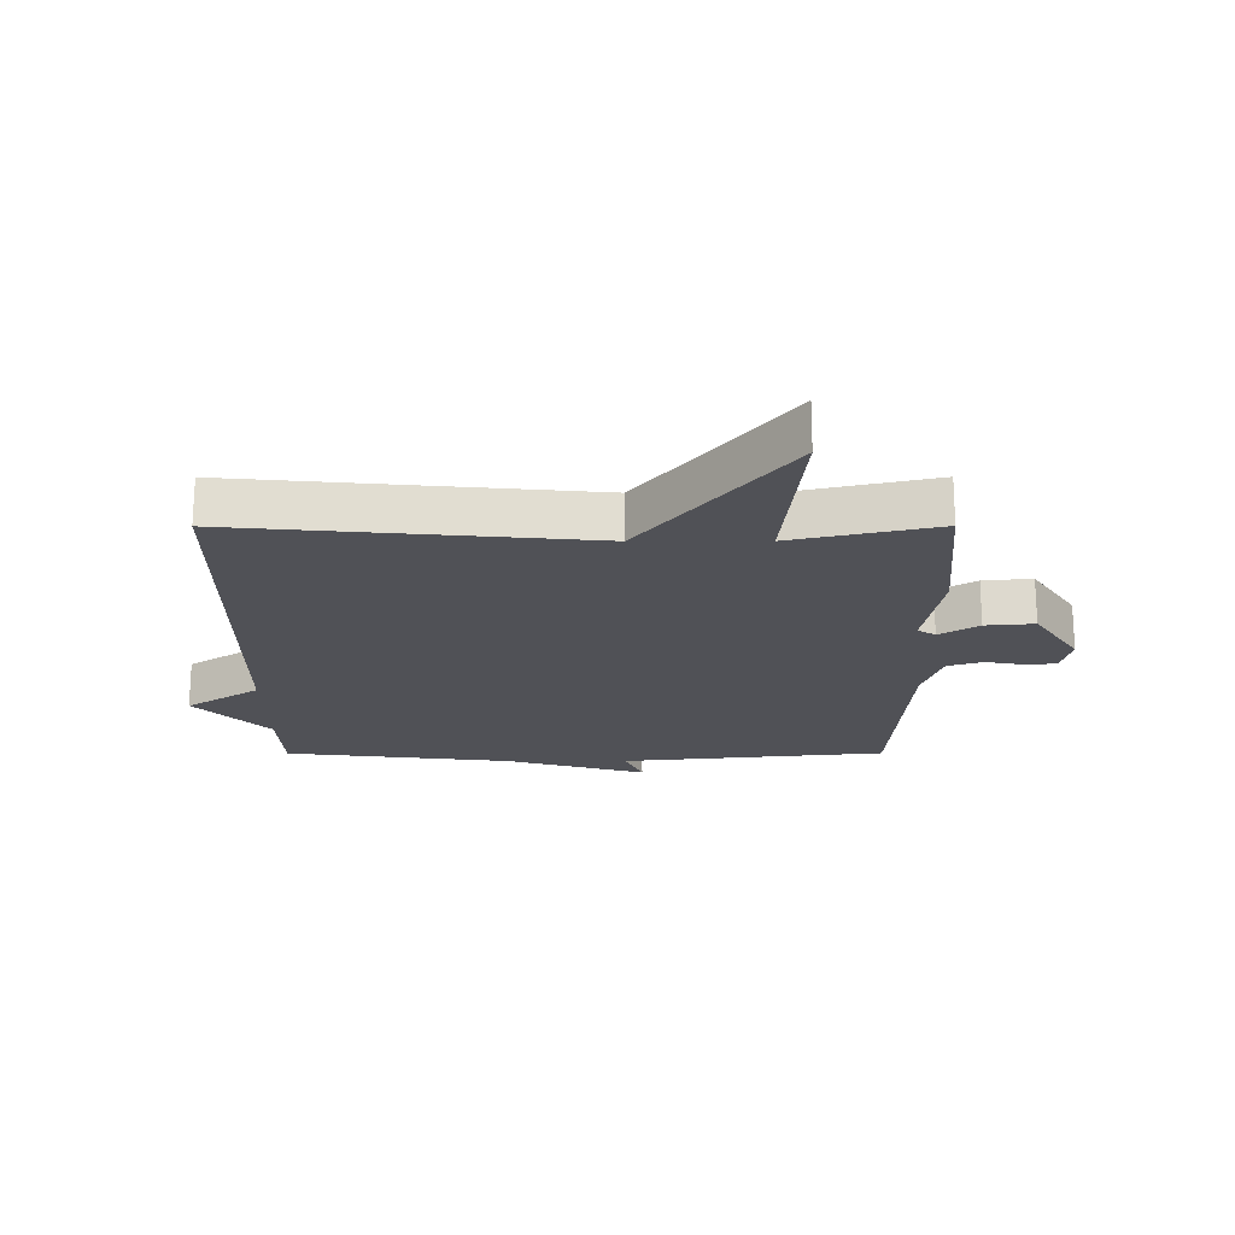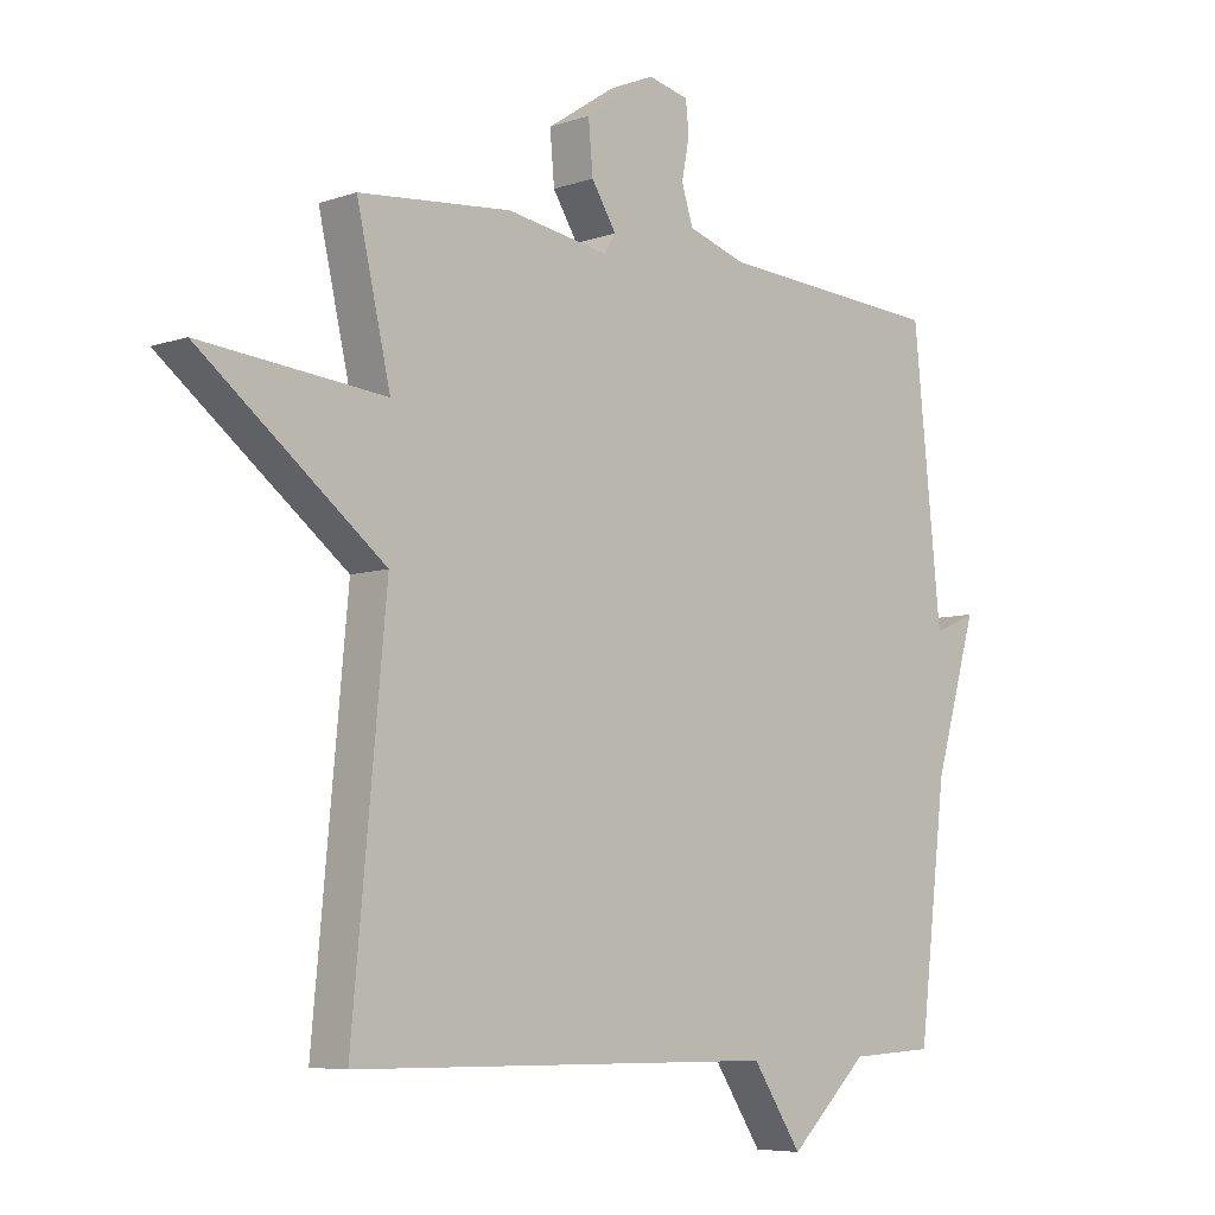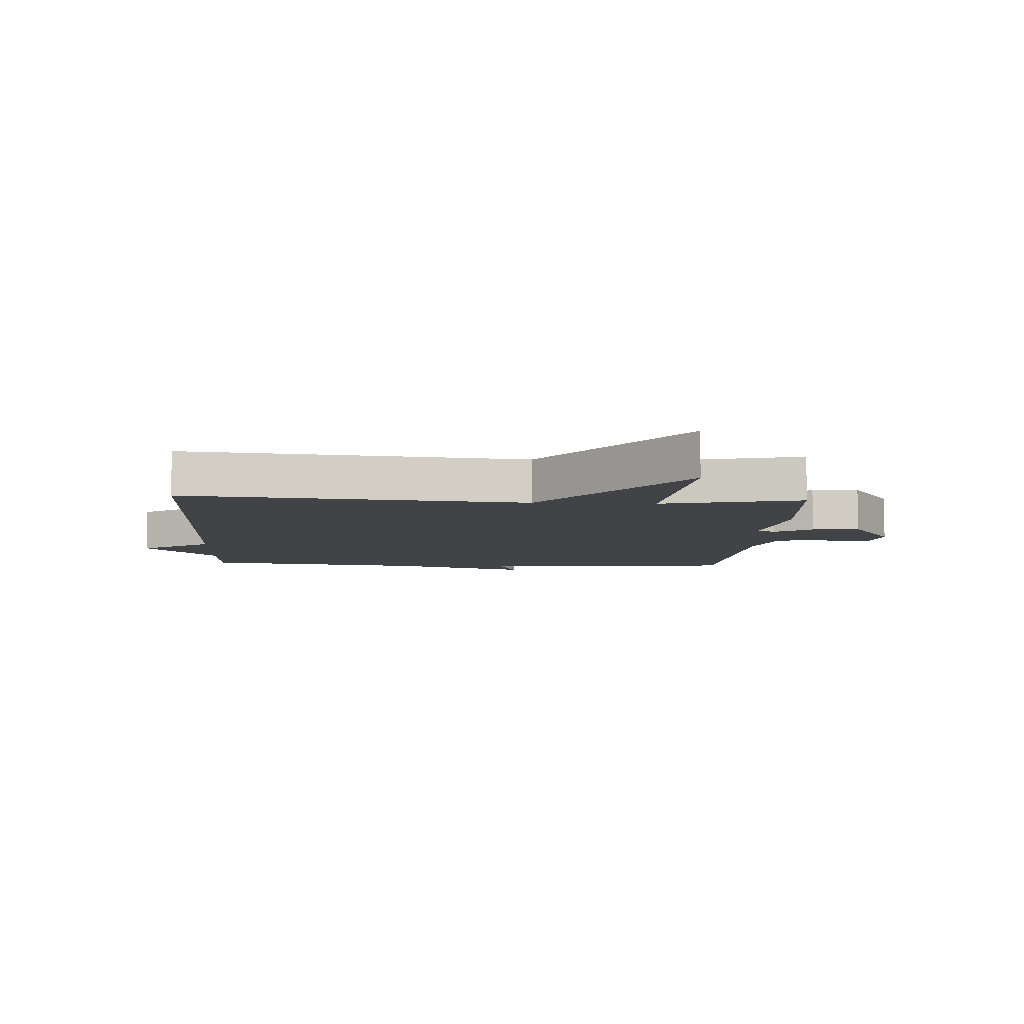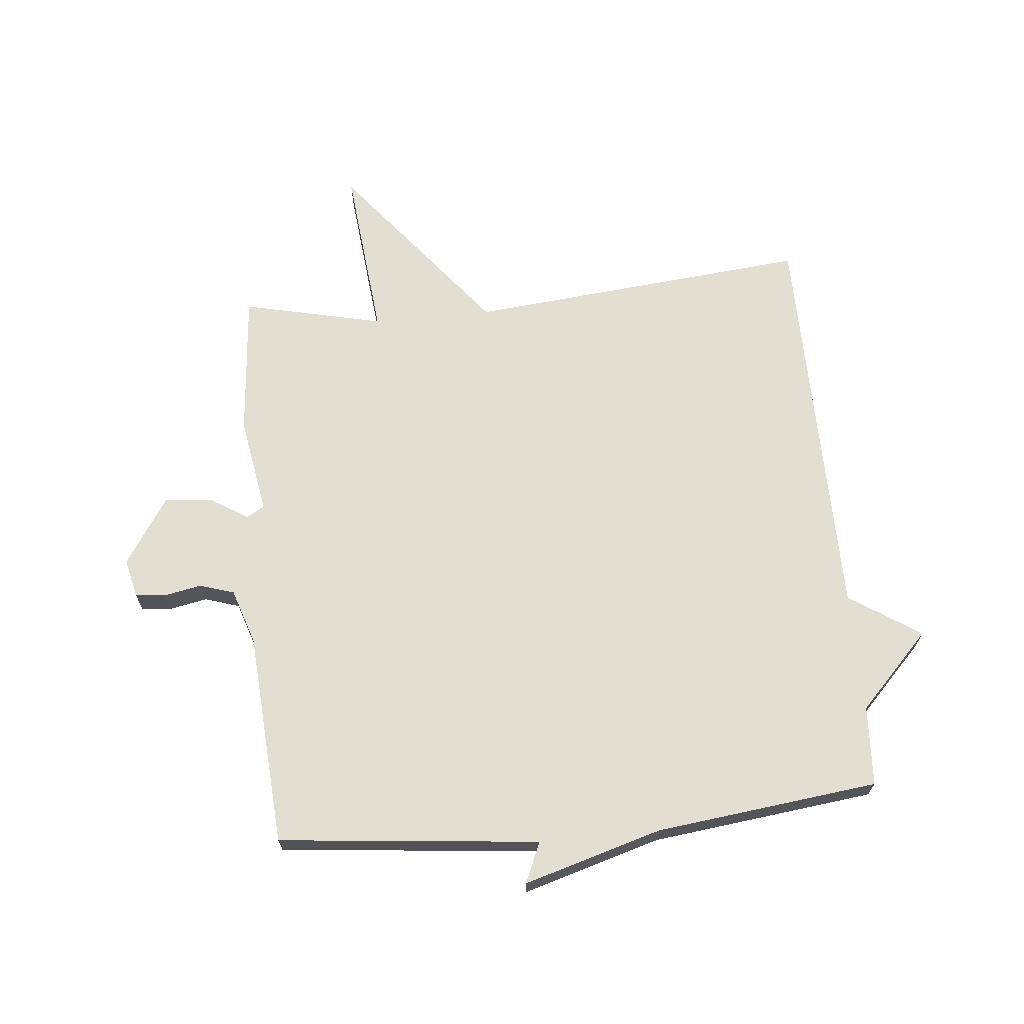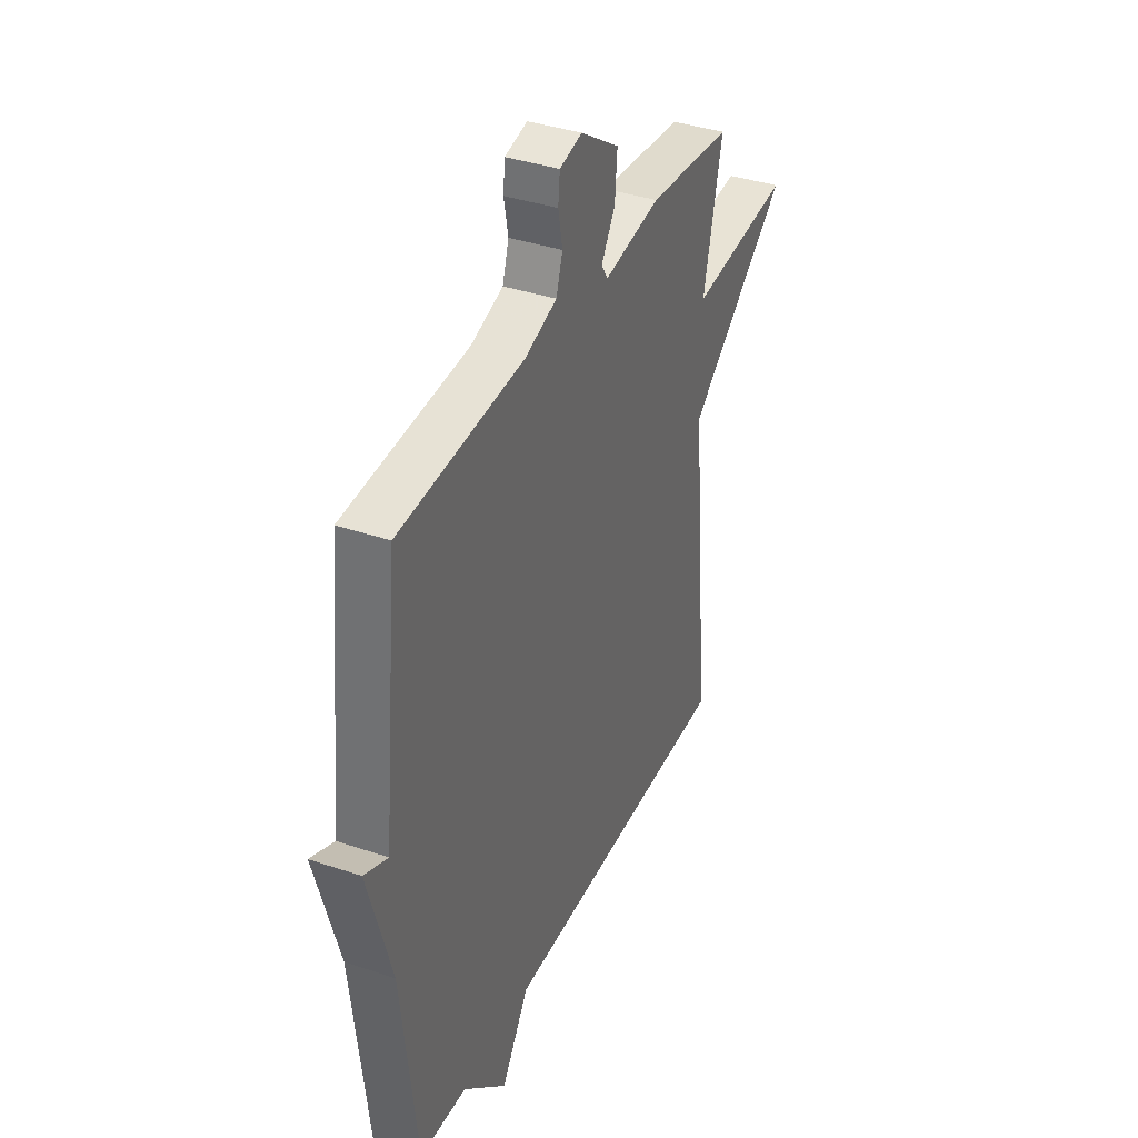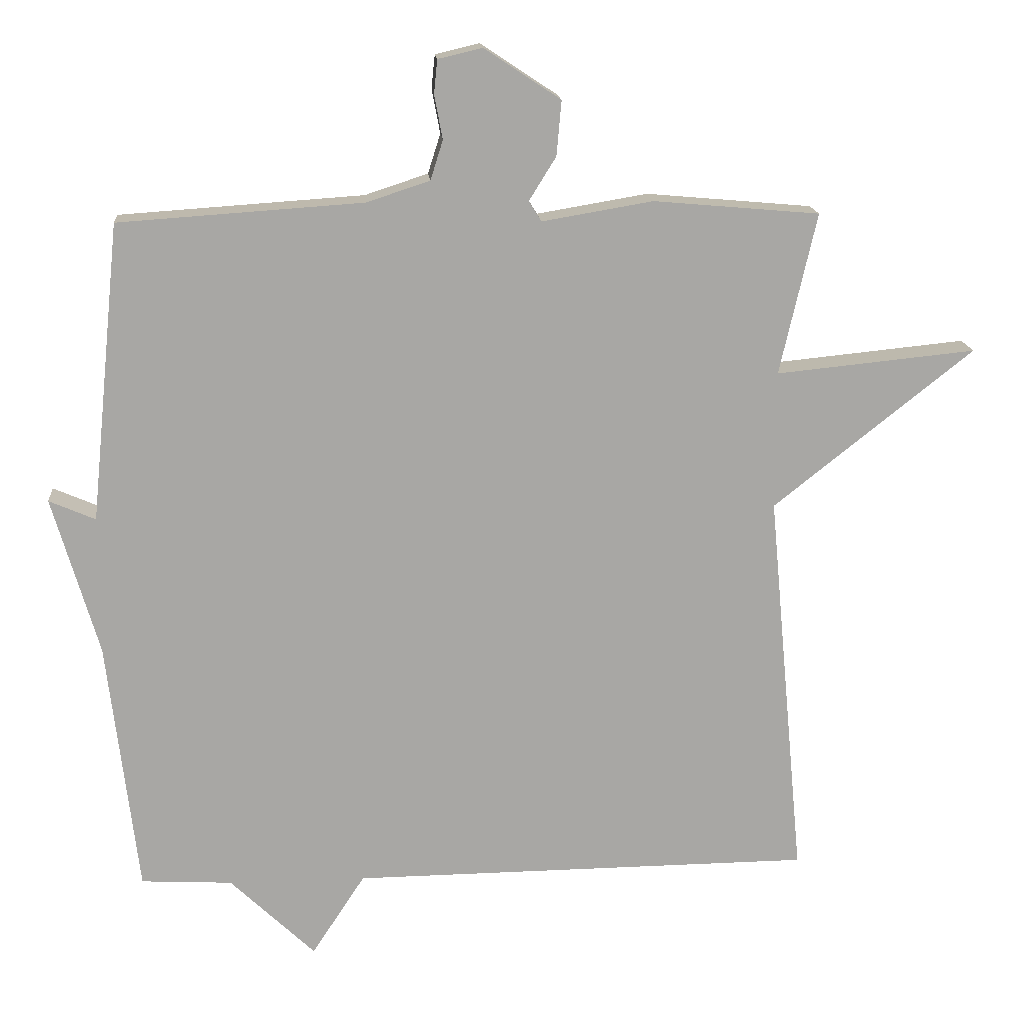
<metadata>
{"format":"obj","ext":"obj","renderer":"f3d","projection":"perspective","resolution":1024,"background":"white","views":[{"elev":-20.4,"azim":-89.9,"up":"+Y"},{"elev":-6.6,"azim":-44.3,"up":"+Z"},{"elev":-7.4,"azim":-93.2,"up":"+Y"},{"elev":67.9,"azim":84.5,"up":"+Y"},{"elev":37.4,"azim":113.5,"up":"+Z"},{"elev":15.8,"azim":175.4,"up":"+Z"}]}
</metadata>
<code>
v -0.5 0.07 0.5
v -0.261 0.07 0.521
v -0.101 0.07 0.494
v -0.083 0.07 0.523
v -0.122 0.07 0.586
v -0.129 0.07 0.665
v -0.019 0.07 0.738
v 0.045 0.07 0.723
v 0.05 0.07 0.674
v 0.038 0.07 0.611
v 0.056 0.07 0.554
v 0.147 0.07 0.524
v 0.5 0.07 0.5
v 0.544 0.07 0.069
v 0.611 0.07 0.098
v 0.544 0.07 -0.131
v 0.5 0.07 -0.5
v 0.368 0.07 -0.507
v 0.245 0.07 -0.625
v 0.168 0.07 -0.507
v -0.5 0.07 -0.5
v -0.447 0.07 0.067
v -0.735 0.07 0.296
v -0.447 0.07 0.267
v -0.5 0 0.5
v -0.261 0 0.521
v -0.101 0 0.494
v -0.083 0 0.523
v -0.122 0 0.586
v -0.129 0 0.665
v -0.019 0 0.738
v 0.045 0 0.723
v 0.05 0 0.674
v 0.038 0 0.611
v 0.056 0 0.554
v 0.147 0 0.524
v 0.5 0 0.5
v 0.544 0 0.069
v 0.611 0 0.098
v 0.544 0 -0.131
v 0.5 0 -0.5
v 0.368 0 -0.507
v 0.245 0 -0.625
v 0.168 0 -0.507
v -0.5 0 -0.5
v -0.447 0 0.067
v -0.735 0 0.296
v -0.447 0 0.267
f 22 23 24
f 20 21 22
f 20 22 24
f 18 19 20
f 1 2 3
f 24 1 3
f 20 24 3
f 18 20 3
f 17 18 3
f 16 17 3
f 14 15 16
f 16 3 4
f 14 16 4
f 13 14 4
f 12 13 4
f 8 9 10
f 7 8 10
f 6 7 10
f 5 6 10
f 4 5 10
f 4 10 11
f 4 11 12
f 48 47 46
f 46 45 44
f 48 46 44
f 44 43 42
f 27 26 25
f 27 25 48
f 27 48 44
f 27 44 42
f 27 42 41
f 27 41 40
f 40 39 38
f 28 27 40
f 28 40 38
f 28 38 37
f 28 37 36
f 34 33 32
f 34 32 31
f 34 31 30
f 34 30 29
f 34 29 28
f 35 34 28
f 36 35 28
f 1 25 26 2
f 2 26 27 3
f 3 27 28 4
f 4 28 29 5
f 5 29 30 6
f 6 30 31 7
f 7 31 32 8
f 8 32 33 9
f 9 33 34 10
f 10 34 35 11
f 11 35 36 12
f 12 36 37 13
f 13 37 38 14
f 14 38 39 15
f 15 39 40 16
f 16 40 41 17
f 17 41 42 18
f 18 42 43 19
f 19 43 44 20
f 20 44 45 21
f 21 45 46 22
f 22 46 47 23
f 23 47 48 24
f 24 48 25 1

</code>
